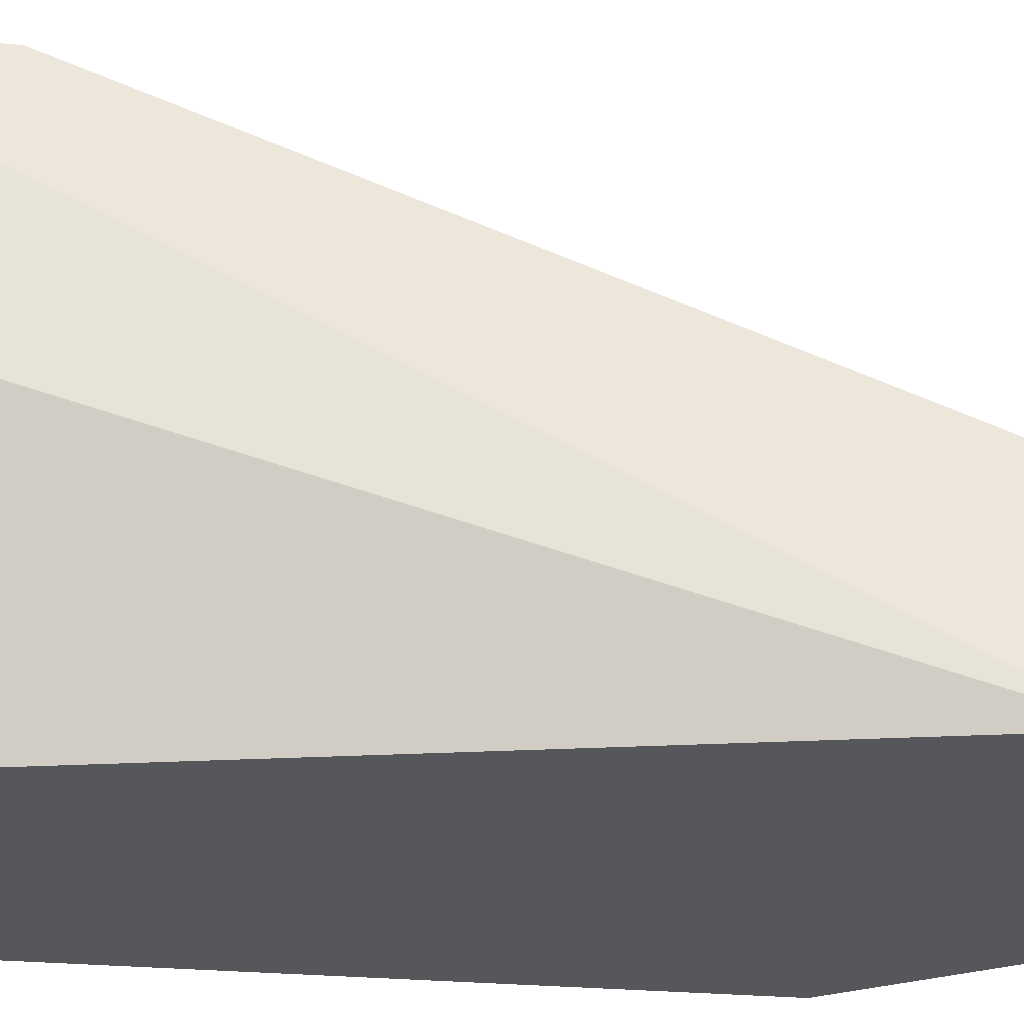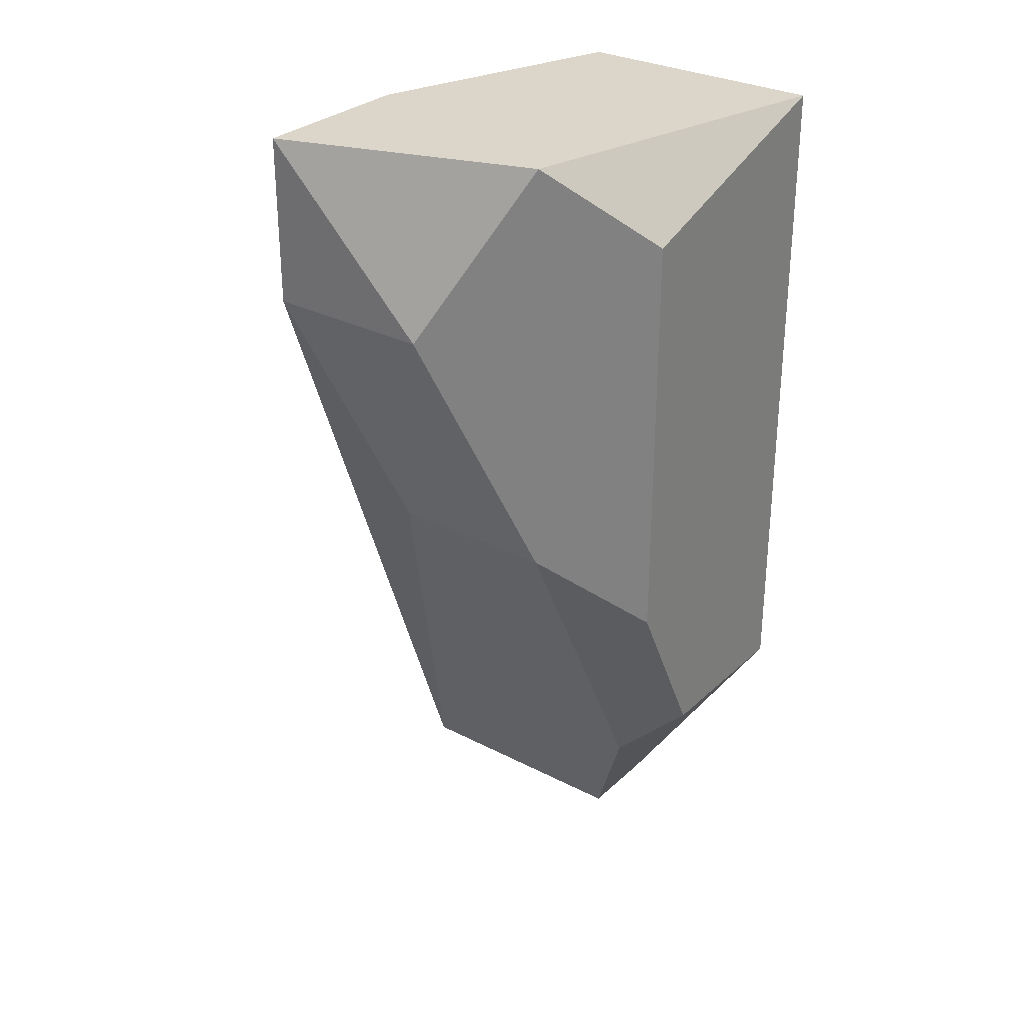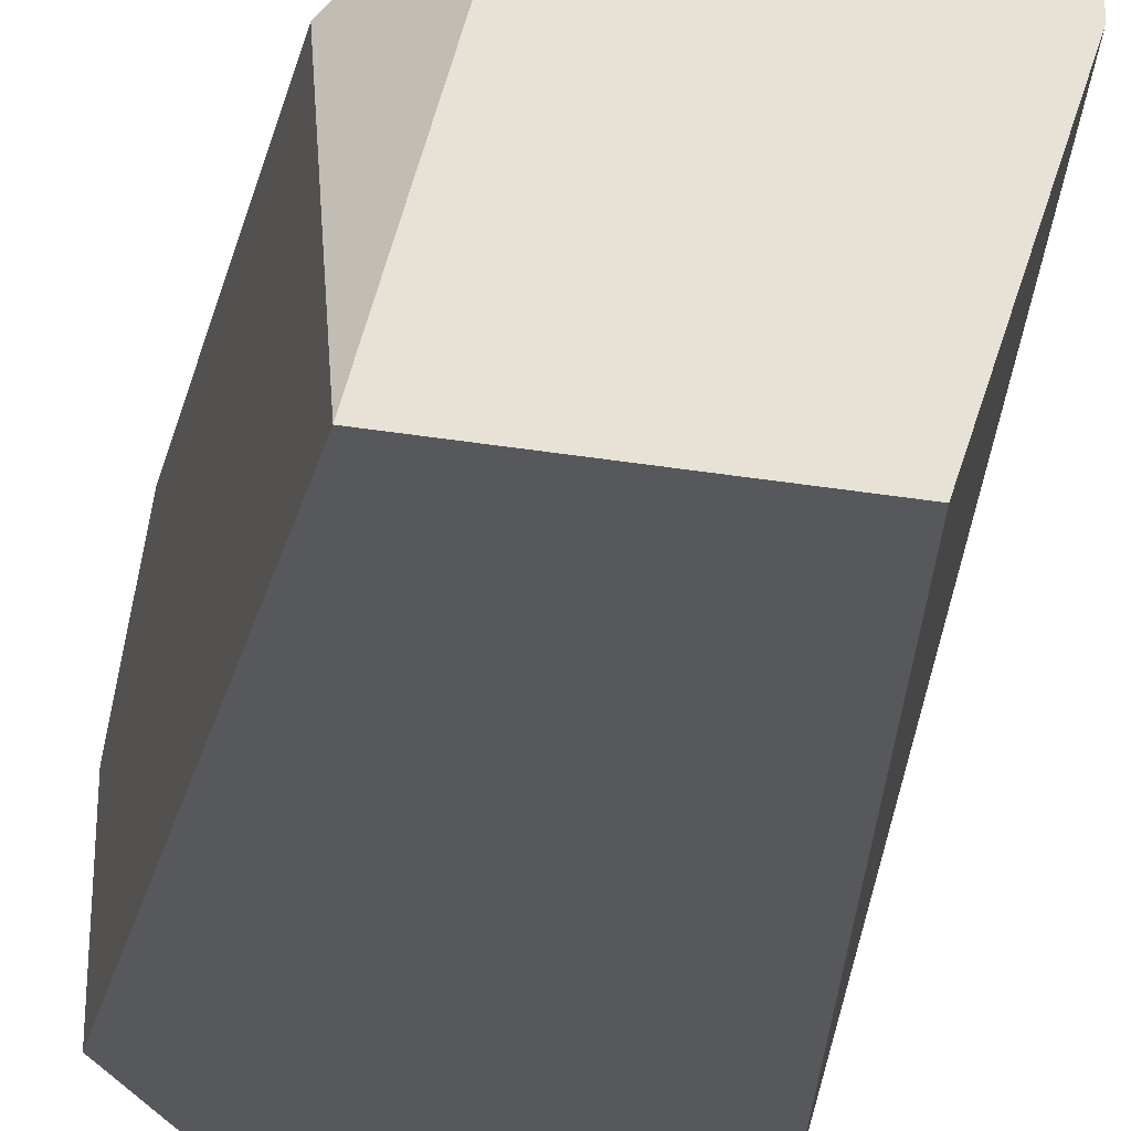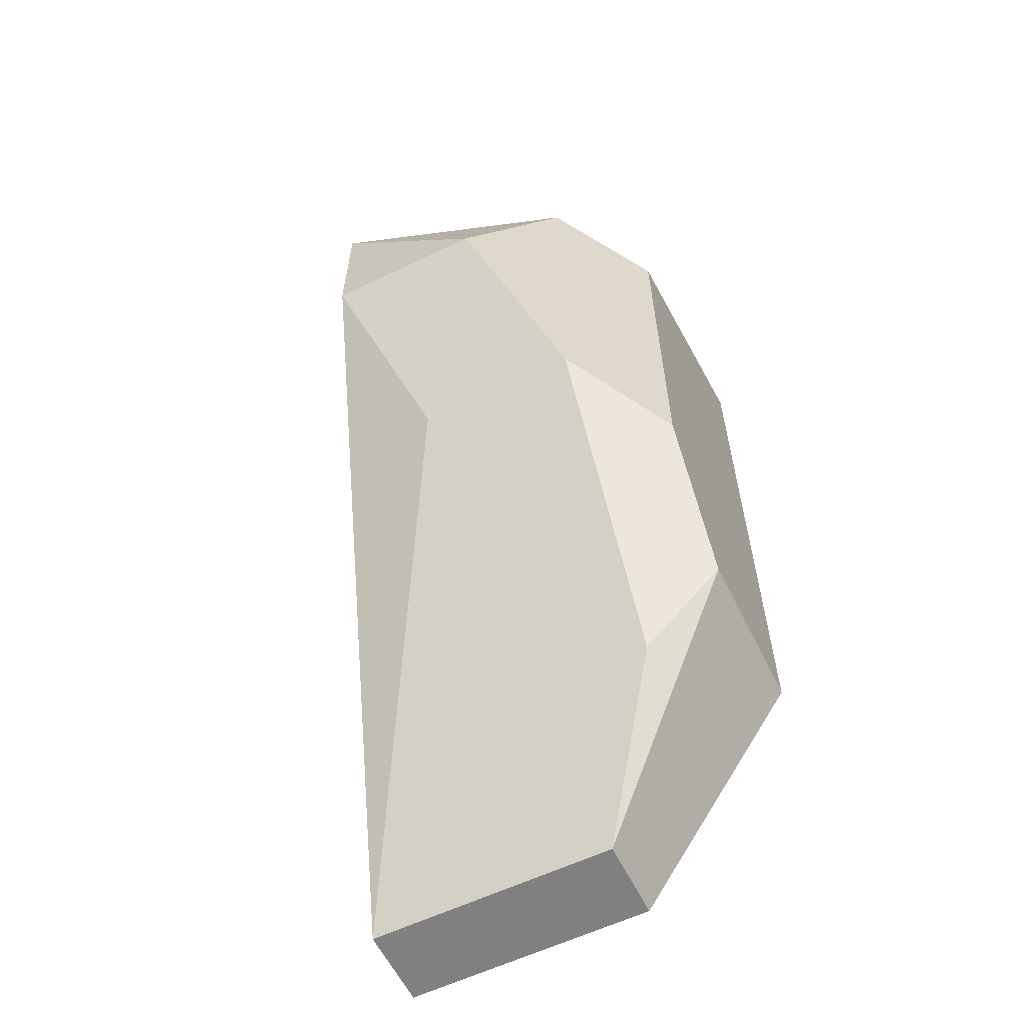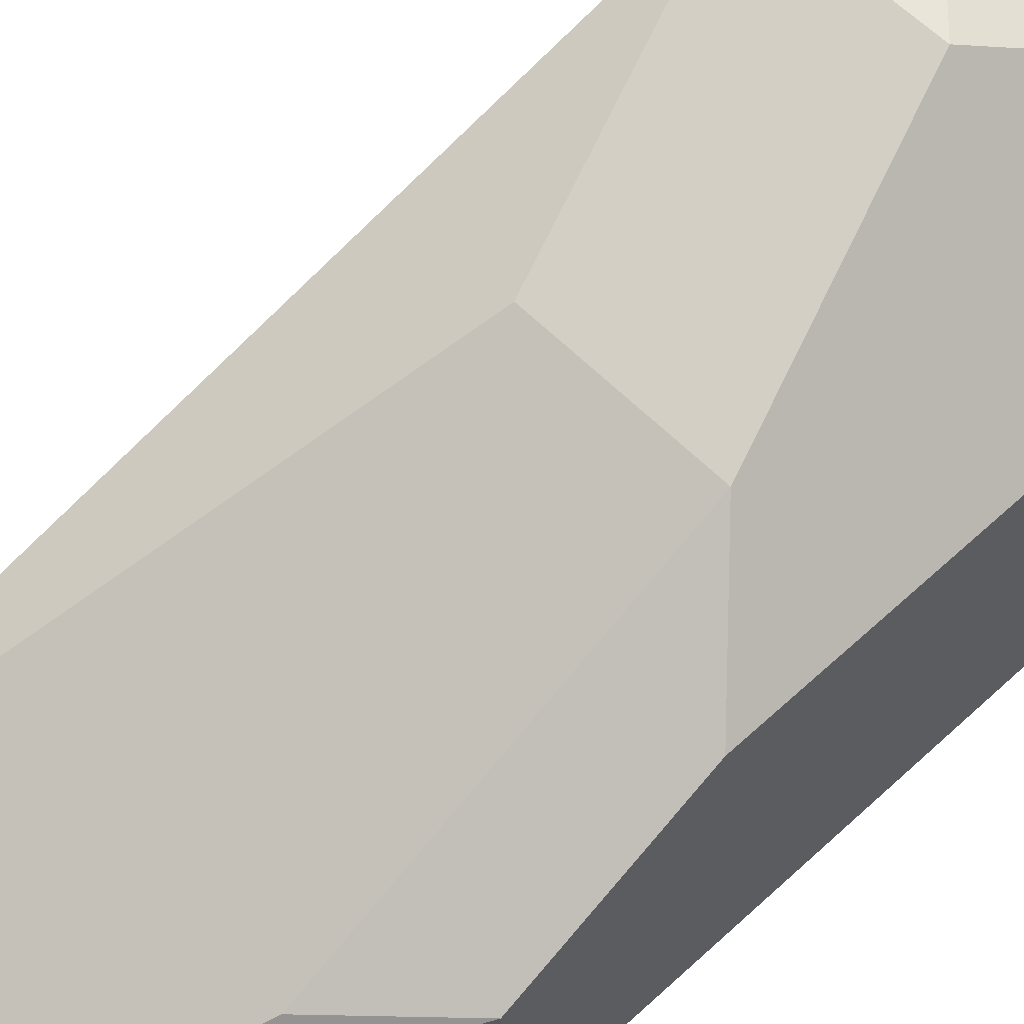
<metadata>
{"format":"obj","ext":"obj","renderer":"f3d","projection":"perspective","resolution":1024,"background":"white","views":[{"elev":-27.0,"azim":-97.8,"up":"+Z"},{"elev":29.9,"azim":37.2,"up":"+Y"},{"elev":-28.6,"azim":165.8,"up":"+Z"},{"elev":-60.1,"azim":26.1,"up":"+Y"},{"elev":58.3,"azim":46.2,"up":"+Z"}]}
</metadata>
<code>
v 0.006308 -0.01091 0.0502
v 0.006308 -0.01091 0.04692
v 0.006308 -0.01419 0.0502
v 0.007947 -0.01091 0.04201
v 0.007947 -0.01911 0.04856
v 0.009583 -0.01419 0.0502
v 0.009583 -0.02893 0.04201
v 0.009583 -0.02893 0.04365
v 0.01122 -0.01091 0.04856
v 0.01122 -0.02566 0.04529
v 0.01122 -0.01911 0.04856
v 0.004669 -0.02566 0.04201
v 0.004669 -0.02893 0.04201
v 0.004669 -0.02893 0.04365
v 0.01286 -0.01255 0.04692
v 0.01286 -0.01091 0.04201
v 0.01286 -0.02074 0.04692
v 0.01286 -0.02402 0.04201
v 0.01286 -0.02402 0.04529
f 11 3 5
f 7 13 16
f 9 16 1
f 16 13 4
f 1 16 4
f 13 7 14
f 9 1 6
f 7 16 18
f 16 17 18
f 4 13 12
f 14 1 12
f 13 14 12
f 1 4 2
f 4 12 2
f 12 1 2
f 1 14 3
f 6 1 3
f 17 9 11
f 9 6 11
f 6 3 11
f 16 9 15
f 17 16 15
f 9 17 15
f 14 7 8
f 7 18 8
f 10 11 8
f 11 14 8
f 18 17 19
f 17 11 19
f 11 10 19
f 8 18 19
f 10 8 19
f 3 14 5
f 14 11 5

</code>
